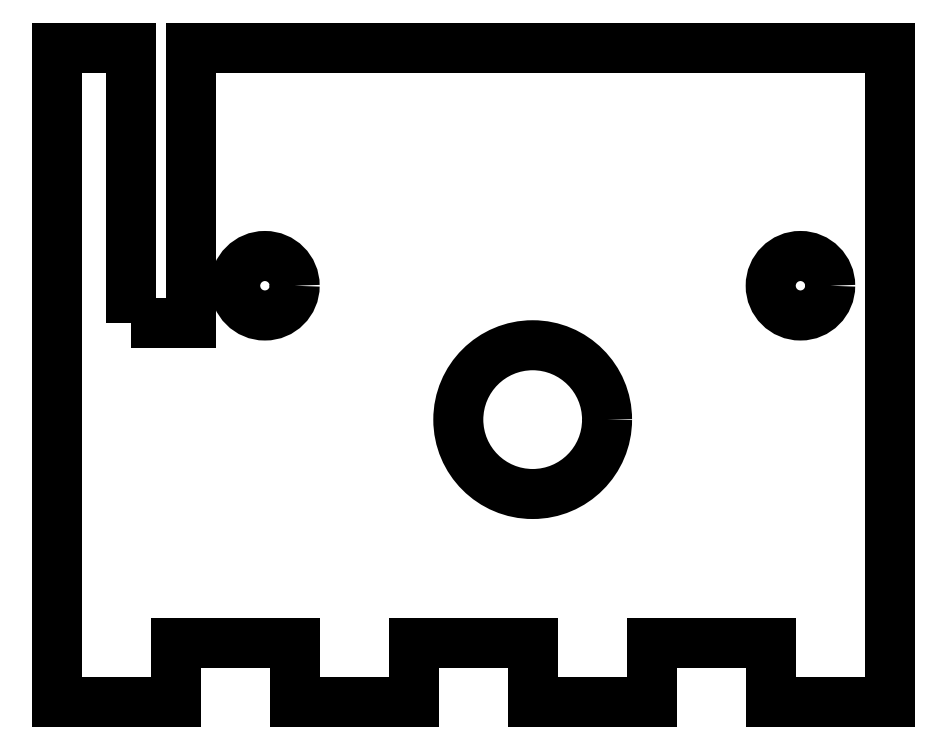
<metadata>
{"format":"dxf","ext":"dxf","renderer":"ezdxf+matplotlib","layout":"modelspace","background":"white","min_lineweight":24,"dpi":150}
</metadata>
<code>
0
SECTION
2
ENTITIES
0
LWPOLYLINE
8
0
90
20
70
1
43
0
10
198.7
20
25.5
10
198.7
20
44
10
193.7
20
44
10
193.7
20
-3.553e-14
10
201.7
20
-2.243e-14
10
201.7
20
4
10
209.7
20
4
10
209.7
20
-1.721e-14
10
217.7
20
-1.188e-14
10
217.7
20
4
10
225.7
20
4
10
225.7
20
-6.661e-15
10
233.7
20
-1.332e-15
10
233.7
20
4
10
241.7
20
4
10
241.7
20
4.441e-15
10
249.7
20
9.77e-15
10
249.7
20
44
10
202.7
20
44
10
202.7
20
25.5
0
CIRCLE
8
0
10
207.7
20
28
30
0
40
2
210
1.615e-30
220
6.163e-33
230
1
0
CIRCLE
8
0
10
243.7
20
28
30
4.441e-15
40
2
210
1.615e-30
220
6.163e-33
230
1
0
CIRCLE
8
0
10
225.7
20
19
30
0
40
5
210
1.615e-30
220
6.163e-33
230
1
0
ENDSEC
0
EOF

</code>
